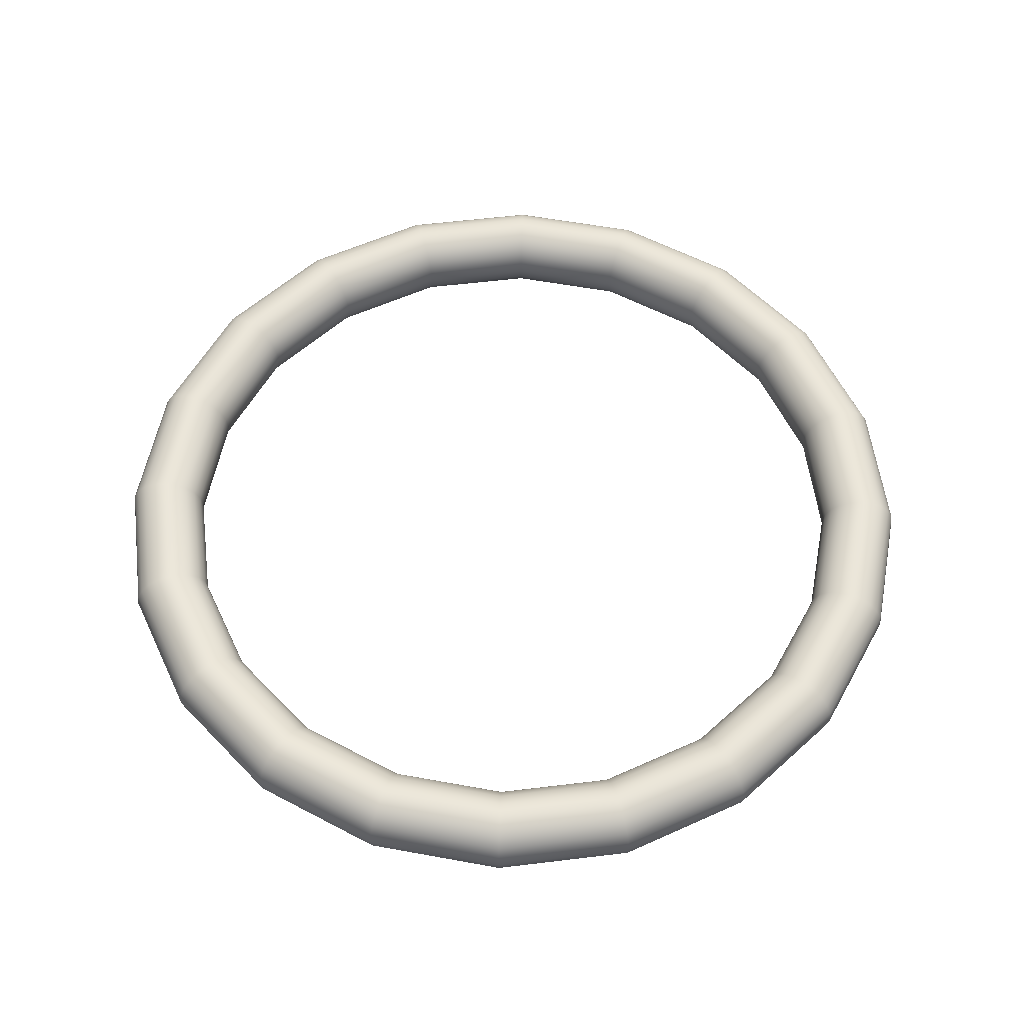
<metadata>
{"format":"obj","ext":"obj","renderer":"f3d","projection":"perspective","resolution":1024,"background":"white","views":[{"elev":57.3,"azim":-142.2,"up":"+Y"}]}
</metadata>
<code>
g default
v 0.856 0 -0.2781
v 0.7281 0 -0.529
v 0.529 0 -0.7281
v 0.2781 0 -0.856
v 0 0 -0.9
v -0.2781 0 -0.856
v -0.529 0 -0.7281
v -0.7281 0 -0.529
v -0.856 0 -0.2781
v -0.9 0 0
v -0.856 0 0.2781
v -0.7281 0 0.529
v -0.529 0 0.7281
v -0.2781 0 0.856
v -0 0 0.9
v 0.2781 0 0.856
v 0.529 0 0.7281
v 0.7281 0 0.529
v 0.856 0 0.2781
v 0.9 0 0
v 0.8606 0.0309 -0.2796
v 0.7321 0.0309 -0.5319
v 0.5319 0.0309 -0.7321
v 0.2796 0.0309 -0.8606
v 0 0.0309 -0.9049
v -0.2796 0.0309 -0.8606
v -0.5319 0.0309 -0.7321
v -0.7321 0.0309 -0.5319
v -0.8606 0.0309 -0.2796
v -0.9049 0.0309 0
v -0.8606 0.0309 0.2796
v -0.7321 0.0309 0.5319
v -0.5319 0.0309 0.7321
v -0.2796 0.0309 0.8606
v -0 0.0309 0.9049
v 0.2796 0.0309 0.8606
v 0.5319 0.0309 0.7321
v 0.7321 0.0309 0.5319
v 0.8606 0.0309 0.2796
v 0.9049 0.0309 0
v 0.8741 0.05878 -0.284
v 0.7436 0.05878 -0.5402
v 0.5402 0.05878 -0.7436
v 0.284 0.05878 -0.8741
v 0 0.05878 -0.9191
v -0.284 0.05878 -0.8741
v -0.5402 0.05878 -0.7436
v -0.7436 0.05878 -0.5402
v -0.8741 0.05878 -0.284
v -0.9191 0.05878 0
v -0.8741 0.05878 0.284
v -0.7436 0.05878 0.5402
v -0.5402 0.05878 0.7436
v -0.284 0.05878 0.8741
v -0 0.05878 0.9191
v 0.284 0.05878 0.8741
v 0.5402 0.05878 0.7436
v 0.7436 0.05878 0.5402
v 0.8741 0.05878 0.284
v 0.9191 0.05878 0
v 0.8952 0.0809 -0.2909
v 0.7615 0.0809 -0.5532
v 0.5532 0.0809 -0.7615
v 0.2909 0.0809 -0.8952
v 0 0.0809 -0.9412
v -0.2909 0.0809 -0.8952
v -0.5532 0.0809 -0.7615
v -0.7615 0.0809 -0.5532
v -0.8952 0.0809 -0.2909
v -0.9412 0.0809 0
v -0.8952 0.0809 0.2909
v -0.7615 0.0809 0.5532
v -0.5532 0.0809 0.7615
v -0.2909 0.0809 0.8952
v -0 0.0809 0.9412
v 0.2909 0.0809 0.8952
v 0.5532 0.0809 0.7615
v 0.7615 0.0809 0.5532
v 0.8952 0.0809 0.2909
v 0.9412 0.0809 0
v 0.9217 0.09511 -0.2995
v 0.784 0.09511 -0.5696
v 0.5696 0.09511 -0.784
v 0.2995 0.09511 -0.9217
v 0 0.09511 -0.9691
v -0.2995 0.09511 -0.9217
v -0.5696 0.09511 -0.784
v -0.784 0.09511 -0.5696
v -0.9217 0.09511 -0.2995
v -0.9691 0.09511 0
v -0.9217 0.09511 0.2995
v -0.784 0.09511 0.5696
v -0.5696 0.09511 0.784
v -0.2995 0.09511 0.9217
v -0 0.09511 0.9691
v 0.2995 0.09511 0.9217
v 0.5696 0.09511 0.784
v 0.784 0.09511 0.5696
v 0.9217 0.09511 0.2995
v 0.9691 0.09511 0
v 0.9511 0.1 -0.309
v 0.809 0.1 -0.5878
v 0.5878 0.1 -0.809
v 0.309 0.1 -0.9511
v 0 0.1 -1
v -0.309 0.1 -0.9511
v -0.5878 0.1 -0.809
v -0.809 0.1 -0.5878
v -0.9511 0.1 -0.309
v -1 0.1 0
v -0.9511 0.1 0.309
v -0.809 0.1 0.5878
v -0.5878 0.1 0.809
v -0.309 0.1 0.9511
v -0 0.1 1
v 0.309 0.1 0.9511
v 0.5878 0.1 0.809
v 0.809 0.1 0.5878
v 0.9511 0.1 0.309
v 1 0.1 0
v 0.9804 0.09511 -0.3186
v 0.834 0.09511 -0.6059
v 0.6059 0.09511 -0.834
v 0.3186 0.09511 -0.9804
v 0 0.09511 -1.031
v -0.3186 0.09511 -0.9804
v -0.6059 0.09511 -0.834
v -0.834 0.09511 -0.6059
v -0.9804 0.09511 -0.3186
v -1.031 0.09511 0
v -0.9804 0.09511 0.3186
v -0.834 0.09511 0.6059
v -0.6059 0.09511 0.834
v -0.3186 0.09511 0.9804
v -0 0.09511 1.031
v 0.3186 0.09511 0.9804
v 0.6059 0.09511 0.834
v 0.834 0.09511 0.6059
v 0.9804 0.09511 0.3186
v 1.031 0.09511 0
v 1.007 0.0809 -0.3272
v 0.8566 0.0809 -0.6223
v 0.6223 0.0809 -0.8566
v 0.3272 0.0809 -1.007
v 0 0.0809 -1.059
v -0.3272 0.0809 -1.007
v -0.6223 0.0809 -0.8566
v -0.8566 0.0809 -0.6223
v -1.007 0.0809 -0.3272
v -1.059 0.0809 0
v -1.007 0.0809 0.3272
v -0.8566 0.0809 0.6223
v -0.6223 0.0809 0.8566
v -0.3272 0.0809 1.007
v -0 0.0809 1.059
v 0.3272 0.0809 1.007
v 0.6223 0.0809 0.8566
v 0.8566 0.0809 0.6223
v 1.007 0.0809 0.3272
v 1.059 0.0809 0
v 1.028 0.05878 -0.334
v 0.8745 0.05878 -0.6353
v 0.6353 0.05878 -0.8745
v 0.334 0.05878 -1.028
v 0 0.05878 -1.081
v -0.334 0.05878 -1.028
v -0.6353 0.05878 -0.8745
v -0.8745 0.05878 -0.6353
v -1.028 0.05878 -0.334
v -1.081 0.05878 0
v -1.028 0.05878 0.334
v -0.8745 0.05878 0.6353
v -0.6353 0.05878 0.8745
v -0.334 0.05878 1.028
v -0 0.05878 1.081
v 0.334 0.05878 1.028
v 0.6353 0.05878 0.8745
v 0.8745 0.05878 0.6353
v 1.028 0.05878 0.334
v 1.081 0.05878 0
v 1.042 0.0309 -0.3384
v 0.886 0.0309 -0.6437
v 0.6437 0.0309 -0.886
v 0.3384 0.0309 -1.042
v 0 0.0309 -1.095
v -0.3384 0.0309 -1.042
v -0.6437 0.0309 -0.886
v -0.886 0.0309 -0.6437
v -1.042 0.0309 -0.3384
v -1.095 0.0309 0
v -1.042 0.0309 0.3384
v -0.886 0.0309 0.6437
v -0.6437 0.0309 0.886
v -0.3384 0.0309 1.042
v -0 0.0309 1.095
v 0.3384 0.0309 1.042
v 0.6437 0.0309 0.886
v 0.886 0.0309 0.6437
v 1.042 0.0309 0.3384
v 1.095 0.0309 0
v 1.046 0 -0.3399
v 0.8899 0 -0.6466
v 0.6466 0 -0.8899
v 0.3399 0 -1.046
v 0 0 -1.1
v -0.3399 0 -1.046
v -0.6466 0 -0.8899
v -0.8899 0 -0.6466
v -1.046 0 -0.3399
v -1.1 0 0
v -1.046 0 0.3399
v -0.8899 0 0.6466
v -0.6466 0 0.8899
v -0.3399 0 1.046
v -0 0 1.1
v 0.3399 0 1.046
v 0.6466 0 0.8899
v 0.8899 0 0.6466
v 1.046 0 0.3399
v 1.1 0 0
v 1.042 -0.0309 -0.3384
v 0.886 -0.0309 -0.6437
v 0.6437 -0.0309 -0.886
v 0.3384 -0.0309 -1.042
v 0 -0.0309 -1.095
v -0.3384 -0.0309 -1.042
v -0.6437 -0.0309 -0.886
v -0.886 -0.0309 -0.6437
v -1.042 -0.0309 -0.3384
v -1.095 -0.0309 0
v -1.042 -0.0309 0.3384
v -0.886 -0.0309 0.6437
v -0.6437 -0.0309 0.886
v -0.3384 -0.0309 1.042
v -0 -0.0309 1.095
v 0.3384 -0.0309 1.042
v 0.6437 -0.0309 0.886
v 0.886 -0.0309 0.6437
v 1.042 -0.0309 0.3384
v 1.095 -0.0309 0
v 1.028 -0.05878 -0.334
v 0.8745 -0.05878 -0.6353
v 0.6353 -0.05878 -0.8745
v 0.334 -0.05878 -1.028
v 0 -0.05878 -1.081
v -0.334 -0.05878 -1.028
v -0.6353 -0.05878 -0.8745
v -0.8745 -0.05878 -0.6353
v -1.028 -0.05878 -0.334
v -1.081 -0.05878 0
v -1.028 -0.05878 0.334
v -0.8745 -0.05878 0.6353
v -0.6353 -0.05878 0.8745
v -0.334 -0.05878 1.028
v -0 -0.05878 1.081
v 0.334 -0.05878 1.028
v 0.6353 -0.05878 0.8745
v 0.8745 -0.05878 0.6353
v 1.028 -0.05878 0.334
v 1.081 -0.05878 0
v 1.007 -0.0809 -0.3272
v 0.8566 -0.0809 -0.6223
v 0.6223 -0.0809 -0.8566
v 0.3272 -0.0809 -1.007
v 0 -0.0809 -1.059
v -0.3272 -0.0809 -1.007
v -0.6223 -0.0809 -0.8566
v -0.8566 -0.0809 -0.6223
v -1.007 -0.0809 -0.3272
v -1.059 -0.0809 0
v -1.007 -0.0809 0.3272
v -0.8566 -0.0809 0.6223
v -0.6223 -0.0809 0.8566
v -0.3272 -0.0809 1.007
v -0 -0.0809 1.059
v 0.3272 -0.0809 1.007
v 0.6223 -0.0809 0.8566
v 0.8566 -0.0809 0.6223
v 1.007 -0.0809 0.3272
v 1.059 -0.0809 0
v 0.9804 -0.09511 -0.3186
v 0.834 -0.09511 -0.6059
v 0.6059 -0.09511 -0.834
v 0.3186 -0.09511 -0.9804
v 0 -0.09511 -1.031
v -0.3186 -0.09511 -0.9804
v -0.6059 -0.09511 -0.834
v -0.834 -0.09511 -0.6059
v -0.9804 -0.09511 -0.3186
v -1.031 -0.09511 0
v -0.9804 -0.09511 0.3186
v -0.834 -0.09511 0.6059
v -0.6059 -0.09511 0.834
v -0.3186 -0.09511 0.9804
v -0 -0.09511 1.031
v 0.3186 -0.09511 0.9804
v 0.6059 -0.09511 0.834
v 0.834 -0.09511 0.6059
v 0.9804 -0.09511 0.3186
v 1.031 -0.09511 0
v 0.9511 -0.1 -0.309
v 0.809 -0.1 -0.5878
v 0.5878 -0.1 -0.809
v 0.309 -0.1 -0.9511
v 0 -0.1 -1
v -0.309 -0.1 -0.9511
v -0.5878 -0.1 -0.809
v -0.809 -0.1 -0.5878
v -0.9511 -0.1 -0.309
v -1 -0.1 0
v -0.9511 -0.1 0.309
v -0.809 -0.1 0.5878
v -0.5878 -0.1 0.809
v -0.309 -0.1 0.9511
v -0 -0.1 1
v 0.309 -0.1 0.9511
v 0.5878 -0.1 0.809
v 0.809 -0.1 0.5878
v 0.9511 -0.1 0.309
v 1 -0.1 0
v 0.9217 -0.09511 -0.2995
v 0.784 -0.09511 -0.5696
v 0.5696 -0.09511 -0.784
v 0.2995 -0.09511 -0.9217
v 0 -0.09511 -0.9691
v -0.2995 -0.09511 -0.9217
v -0.5696 -0.09511 -0.784
v -0.784 -0.09511 -0.5696
v -0.9217 -0.09511 -0.2995
v -0.9691 -0.09511 0
v -0.9217 -0.09511 0.2995
v -0.784 -0.09511 0.5696
v -0.5696 -0.09511 0.784
v -0.2995 -0.09511 0.9217
v -0 -0.09511 0.9691
v 0.2995 -0.09511 0.9217
v 0.5696 -0.09511 0.784
v 0.784 -0.09511 0.5696
v 0.9217 -0.09511 0.2995
v 0.9691 -0.09511 0
v 0.8952 -0.0809 -0.2909
v 0.7615 -0.0809 -0.5532
v 0.5532 -0.0809 -0.7615
v 0.2909 -0.0809 -0.8952
v 0 -0.0809 -0.9412
v -0.2909 -0.0809 -0.8952
v -0.5532 -0.0809 -0.7615
v -0.7615 -0.0809 -0.5532
v -0.8952 -0.0809 -0.2909
v -0.9412 -0.0809 0
v -0.8952 -0.0809 0.2909
v -0.7615 -0.0809 0.5532
v -0.5532 -0.0809 0.7615
v -0.2909 -0.0809 0.8952
v -0 -0.0809 0.9412
v 0.2909 -0.0809 0.8952
v 0.5532 -0.0809 0.7615
v 0.7615 -0.0809 0.5532
v 0.8952 -0.0809 0.2909
v 0.9412 -0.0809 0
v 0.8741 -0.05878 -0.284
v 0.7436 -0.05878 -0.5402
v 0.5402 -0.05878 -0.7436
v 0.284 -0.05878 -0.8741
v 0 -0.05878 -0.9191
v -0.284 -0.05878 -0.8741
v -0.5402 -0.05878 -0.7436
v -0.7436 -0.05878 -0.5402
v -0.8741 -0.05878 -0.284
v -0.9191 -0.05878 0
v -0.8741 -0.05878 0.284
v -0.7436 -0.05878 0.5402
v -0.5402 -0.05878 0.7436
v -0.284 -0.05878 0.8741
v -0 -0.05878 0.9191
v 0.284 -0.05878 0.8741
v 0.5402 -0.05878 0.7436
v 0.7436 -0.05878 0.5402
v 0.8741 -0.05878 0.284
v 0.9191 -0.05878 0
v 0.8606 -0.0309 -0.2796
v 0.7321 -0.0309 -0.5319
v 0.5319 -0.0309 -0.7321
v 0.2796 -0.0309 -0.8606
v 0 -0.0309 -0.9049
v -0.2796 -0.0309 -0.8606
v -0.5319 -0.0309 -0.7321
v -0.7321 -0.0309 -0.5319
v -0.8606 -0.0309 -0.2796
v -0.9049 -0.0309 0
v -0.8606 -0.0309 0.2796
v -0.7321 -0.0309 0.5319
v -0.5319 -0.0309 0.7321
v -0.2796 -0.0309 0.8606
v -0 -0.0309 0.9049
v 0.2796 -0.0309 0.8606
v 0.5319 -0.0309 0.7321
v 0.7321 -0.0309 0.5319
v 0.8606 -0.0309 0.2796
v 0.9049 -0.0309 0
g pTorus1
f 2 1 22
f 22 1 21
f 3 2 23
f 23 2 22
f 4 3 24
f 24 3 23
f 5 4 25
f 25 4 24
f 6 5 26
f 26 5 25
f 7 6 27
f 27 6 26
f 8 7 28
f 28 7 27
f 9 8 29
f 29 8 28
f 10 9 30
f 30 9 29
f 11 10 31
f 31 10 30
f 12 11 32
f 32 11 31
f 13 12 33
f 33 12 32
f 14 13 34
f 34 13 33
f 15 14 35
f 35 14 34
f 16 15 36
f 36 15 35
f 17 16 37
f 37 16 36
f 18 17 38
f 38 17 37
f 19 18 39
f 39 18 38
f 20 19 40
f 40 19 39
f 1 20 21
f 21 20 40
f 22 21 42
f 42 21 41
f 23 22 43
f 43 22 42
f 24 23 44
f 44 23 43
f 25 24 45
f 45 24 44
f 26 25 46
f 46 25 45
f 27 26 47
f 47 26 46
f 28 27 48
f 48 27 47
f 29 28 49
f 49 28 48
f 30 29 50
f 50 29 49
f 31 30 51
f 51 30 50
f 32 31 52
f 52 31 51
f 33 32 53
f 53 32 52
f 34 33 54
f 54 33 53
f 35 34 55
f 55 34 54
f 36 35 56
f 56 35 55
f 37 36 57
f 57 36 56
f 38 37 58
f 58 37 57
f 39 38 59
f 59 38 58
f 40 39 60
f 60 39 59
f 21 40 41
f 41 40 60
f 42 41 62
f 62 41 61
f 43 42 63
f 63 42 62
f 44 43 64
f 64 43 63
f 45 44 65
f 65 44 64
f 46 45 66
f 66 45 65
f 47 46 67
f 67 46 66
f 48 47 68
f 68 47 67
f 49 48 69
f 69 48 68
f 50 49 70
f 70 49 69
f 51 50 71
f 71 50 70
f 52 51 72
f 72 51 71
f 53 52 73
f 73 52 72
f 54 53 74
f 74 53 73
f 55 54 75
f 75 54 74
f 56 55 76
f 76 55 75
f 57 56 77
f 77 56 76
f 58 57 78
f 78 57 77
f 59 58 79
f 79 58 78
f 60 59 80
f 80 59 79
f 41 60 61
f 61 60 80
f 62 61 82
f 82 61 81
f 63 62 83
f 83 62 82
f 64 63 84
f 84 63 83
f 65 64 85
f 85 64 84
f 66 65 86
f 86 65 85
f 67 66 87
f 87 66 86
f 68 67 88
f 88 67 87
f 69 68 89
f 89 68 88
f 70 69 90
f 90 69 89
f 71 70 91
f 91 70 90
f 72 71 92
f 92 71 91
f 73 72 93
f 93 72 92
f 74 73 94
f 94 73 93
f 75 74 95
f 95 74 94
f 76 75 96
f 96 75 95
f 77 76 97
f 97 76 96
f 78 77 98
f 98 77 97
f 79 78 99
f 99 78 98
f 80 79 100
f 100 79 99
f 61 80 81
f 81 80 100
f 82 81 102
f 102 81 101
f 83 82 103
f 103 82 102
f 84 83 104
f 104 83 103
f 85 84 105
f 105 84 104
f 86 85 106
f 106 85 105
f 87 86 107
f 107 86 106
f 88 87 108
f 108 87 107
f 89 88 109
f 109 88 108
f 90 89 110
f 110 89 109
f 91 90 111
f 111 90 110
f 92 91 112
f 112 91 111
f 93 92 113
f 113 92 112
f 94 93 114
f 114 93 113
f 95 94 115
f 115 94 114
f 96 95 116
f 116 95 115
f 97 96 117
f 117 96 116
f 98 97 118
f 118 97 117
f 99 98 119
f 119 98 118
f 100 99 120
f 120 99 119
f 81 100 101
f 101 100 120
f 102 101 122
f 122 101 121
f 103 102 123
f 123 102 122
f 104 103 124
f 124 103 123
f 105 104 125
f 125 104 124
f 106 105 126
f 126 105 125
f 107 106 127
f 127 106 126
f 108 107 128
f 128 107 127
f 109 108 129
f 129 108 128
f 110 109 130
f 130 109 129
f 111 110 131
f 131 110 130
f 112 111 132
f 132 111 131
f 113 112 133
f 133 112 132
f 114 113 134
f 134 113 133
f 115 114 135
f 135 114 134
f 116 115 136
f 136 115 135
f 117 116 137
f 137 116 136
f 118 117 138
f 138 117 137
f 119 118 139
f 139 118 138
f 120 119 140
f 140 119 139
f 101 120 121
f 121 120 140
f 122 121 142
f 142 121 141
f 123 122 143
f 143 122 142
f 124 123 144
f 144 123 143
f 125 124 145
f 145 124 144
f 126 125 146
f 146 125 145
f 127 126 147
f 147 126 146
f 128 127 148
f 148 127 147
f 129 128 149
f 149 128 148
f 130 129 150
f 150 129 149
f 131 130 151
f 151 130 150
f 132 131 152
f 152 131 151
f 133 132 153
f 153 132 152
f 134 133 154
f 154 133 153
f 135 134 155
f 155 134 154
f 136 135 156
f 156 135 155
f 137 136 157
f 157 136 156
f 138 137 158
f 158 137 157
f 139 138 159
f 159 138 158
f 140 139 160
f 160 139 159
f 121 140 141
f 141 140 160
f 142 141 162
f 162 141 161
f 143 142 163
f 163 142 162
f 144 143 164
f 164 143 163
f 145 144 165
f 165 144 164
f 146 145 166
f 166 145 165
f 147 146 167
f 167 146 166
f 148 147 168
f 168 147 167
f 149 148 169
f 169 148 168
f 150 149 170
f 170 149 169
f 151 150 171
f 171 150 170
f 152 151 172
f 172 151 171
f 153 152 173
f 173 152 172
f 154 153 174
f 174 153 173
f 155 154 175
f 175 154 174
f 156 155 176
f 176 155 175
f 157 156 177
f 177 156 176
f 158 157 178
f 178 157 177
f 159 158 179
f 179 158 178
f 160 159 180
f 180 159 179
f 141 160 161
f 161 160 180
f 162 161 182
f 182 161 181
f 163 162 183
f 183 162 182
f 164 163 184
f 184 163 183
f 165 164 185
f 185 164 184
f 166 165 186
f 186 165 185
f 167 166 187
f 187 166 186
f 168 167 188
f 188 167 187
f 169 168 189
f 189 168 188
f 170 169 190
f 190 169 189
f 171 170 191
f 191 170 190
f 172 171 192
f 192 171 191
f 173 172 193
f 193 172 192
f 174 173 194
f 194 173 193
f 175 174 195
f 195 174 194
f 176 175 196
f 196 175 195
f 177 176 197
f 197 176 196
f 178 177 198
f 198 177 197
f 179 178 199
f 199 178 198
f 180 179 200
f 200 179 199
f 161 180 181
f 181 180 200
f 182 181 202
f 202 181 201
f 183 182 203
f 203 182 202
f 184 183 204
f 204 183 203
f 185 184 205
f 205 184 204
f 186 185 206
f 206 185 205
f 187 186 207
f 207 186 206
f 188 187 208
f 208 187 207
f 189 188 209
f 209 188 208
f 190 189 210
f 210 189 209
f 191 190 211
f 211 190 210
f 192 191 212
f 212 191 211
f 193 192 213
f 213 192 212
f 194 193 214
f 214 193 213
f 195 194 215
f 215 194 214
f 196 195 216
f 216 195 215
f 197 196 217
f 217 196 216
f 198 197 218
f 218 197 217
f 199 198 219
f 219 198 218
f 200 199 220
f 220 199 219
f 181 200 201
f 201 200 220
f 202 201 222
f 222 201 221
f 203 202 223
f 223 202 222
f 204 203 224
f 224 203 223
f 205 204 225
f 225 204 224
f 206 205 226
f 226 205 225
f 207 206 227
f 227 206 226
f 208 207 228
f 228 207 227
f 209 208 229
f 229 208 228
f 210 209 230
f 230 209 229
f 211 210 231
f 231 210 230
f 212 211 232
f 232 211 231
f 213 212 233
f 233 212 232
f 214 213 234
f 234 213 233
f 215 214 235
f 235 214 234
f 216 215 236
f 236 215 235
f 217 216 237
f 237 216 236
f 218 217 238
f 238 217 237
f 219 218 239
f 239 218 238
f 220 219 240
f 240 219 239
f 201 220 221
f 221 220 240
f 222 221 242
f 242 221 241
f 223 222 243
f 243 222 242
f 224 223 244
f 244 223 243
f 225 224 245
f 245 224 244
f 226 225 246
f 246 225 245
f 227 226 247
f 247 226 246
f 228 227 248
f 248 227 247
f 229 228 249
f 249 228 248
f 230 229 250
f 250 229 249
f 231 230 251
f 251 230 250
f 232 231 252
f 252 231 251
f 233 232 253
f 253 232 252
f 234 233 254
f 254 233 253
f 235 234 255
f 255 234 254
f 236 235 256
f 256 235 255
f 237 236 257
f 257 236 256
f 238 237 258
f 258 237 257
f 239 238 259
f 259 238 258
f 240 239 260
f 260 239 259
f 221 240 241
f 241 240 260
f 242 241 262
f 262 241 261
f 243 242 263
f 263 242 262
f 244 243 264
f 264 243 263
f 245 244 265
f 265 244 264
f 246 245 266
f 266 245 265
f 247 246 267
f 267 246 266
f 248 247 268
f 268 247 267
f 249 248 269
f 269 248 268
f 250 249 270
f 270 249 269
f 251 250 271
f 271 250 270
f 252 251 272
f 272 251 271
f 253 252 273
f 273 252 272
f 254 253 274
f 274 253 273
f 255 254 275
f 275 254 274
f 256 255 276
f 276 255 275
f 257 256 277
f 277 256 276
f 258 257 278
f 278 257 277
f 259 258 279
f 279 258 278
f 260 259 280
f 280 259 279
f 241 260 261
f 261 260 280
f 262 261 282
f 282 261 281
f 263 262 283
f 283 262 282
f 264 263 284
f 284 263 283
f 265 264 285
f 285 264 284
f 266 265 286
f 286 265 285
f 267 266 287
f 287 266 286
f 268 267 288
f 288 267 287
f 269 268 289
f 289 268 288
f 270 269 290
f 290 269 289
f 271 270 291
f 291 270 290
f 272 271 292
f 292 271 291
f 273 272 293
f 293 272 292
f 274 273 294
f 294 273 293
f 275 274 295
f 295 274 294
f 276 275 296
f 296 275 295
f 277 276 297
f 297 276 296
f 278 277 298
f 298 277 297
f 279 278 299
f 299 278 298
f 280 279 300
f 300 279 299
f 261 280 281
f 281 280 300
f 282 281 302
f 302 281 301
f 283 282 303
f 303 282 302
f 284 283 304
f 304 283 303
f 285 284 305
f 305 284 304
f 286 285 306
f 306 285 305
f 287 286 307
f 307 286 306
f 288 287 308
f 308 287 307
f 289 288 309
f 309 288 308
f 290 289 310
f 310 289 309
f 291 290 311
f 311 290 310
f 292 291 312
f 312 291 311
f 293 292 313
f 313 292 312
f 294 293 314
f 314 293 313
f 295 294 315
f 315 294 314
f 296 295 316
f 316 295 315
f 297 296 317
f 317 296 316
f 298 297 318
f 318 297 317
f 299 298 319
f 319 298 318
f 300 299 320
f 320 299 319
f 281 300 301
f 301 300 320
f 302 301 322
f 322 301 321
f 303 302 323
f 323 302 322
f 304 303 324
f 324 303 323
f 305 304 325
f 325 304 324
f 306 305 326
f 326 305 325
f 307 306 327
f 327 306 326
f 308 307 328
f 328 307 327
f 309 308 329
f 329 308 328
f 310 309 330
f 330 309 329
f 311 310 331
f 331 310 330
f 312 311 332
f 332 311 331
f 313 312 333
f 333 312 332
f 314 313 334
f 334 313 333
f 315 314 335
f 335 314 334
f 316 315 336
f 336 315 335
f 317 316 337
f 337 316 336
f 318 317 338
f 338 317 337
f 319 318 339
f 339 318 338
f 320 319 340
f 340 319 339
f 301 320 321
f 321 320 340
f 322 321 342
f 342 321 341
f 323 322 343
f 343 322 342
f 324 323 344
f 344 323 343
f 325 324 345
f 345 324 344
f 326 325 346
f 346 325 345
f 327 326 347
f 347 326 346
f 328 327 348
f 348 327 347
f 329 328 349
f 349 328 348
f 330 329 350
f 350 329 349
f 331 330 351
f 351 330 350
f 332 331 352
f 352 331 351
f 333 332 353
f 353 332 352
f 334 333 354
f 354 333 353
f 335 334 355
f 355 334 354
f 336 335 356
f 356 335 355
f 337 336 357
f 357 336 356
f 338 337 358
f 358 337 357
f 339 338 359
f 359 338 358
f 340 339 360
f 360 339 359
f 321 340 341
f 341 340 360
f 342 341 362
f 362 341 361
f 343 342 363
f 363 342 362
f 344 343 364
f 364 343 363
f 345 344 365
f 365 344 364
f 346 345 366
f 366 345 365
f 347 346 367
f 367 346 366
f 348 347 368
f 368 347 367
f 349 348 369
f 369 348 368
f 350 349 370
f 370 349 369
f 351 350 371
f 371 350 370
f 352 351 372
f 372 351 371
f 353 352 373
f 373 352 372
f 354 353 374
f 374 353 373
f 355 354 375
f 375 354 374
f 356 355 376
f 376 355 375
f 357 356 377
f 377 356 376
f 358 357 378
f 378 357 377
f 359 358 379
f 379 358 378
f 360 359 380
f 380 359 379
f 341 360 361
f 361 360 380
f 362 361 382
f 382 361 381
f 363 362 383
f 383 362 382
f 364 363 384
f 384 363 383
f 365 364 385
f 385 364 384
f 366 365 386
f 386 365 385
f 367 366 387
f 387 366 386
f 368 367 388
f 388 367 387
f 369 368 389
f 389 368 388
f 370 369 390
f 390 369 389
f 371 370 391
f 391 370 390
f 372 371 392
f 392 371 391
f 373 372 393
f 393 372 392
f 374 373 394
f 394 373 393
f 375 374 395
f 395 374 394
f 376 375 396
f 396 375 395
f 377 376 397
f 397 376 396
f 378 377 398
f 398 377 397
f 379 378 399
f 399 378 398
f 380 379 400
f 400 379 399
f 361 380 381
f 381 380 400
f 382 381 2
f 2 381 1
f 383 382 3
f 3 382 2
f 384 383 4
f 4 383 3
f 385 384 5
f 5 384 4
f 386 385 6
f 6 385 5
f 387 386 7
f 7 386 6
f 388 387 8
f 8 387 7
f 389 388 9
f 9 388 8
f 390 389 10
f 10 389 9
f 391 390 11
f 11 390 10
f 392 391 12
f 12 391 11
f 393 392 13
f 13 392 12
f 394 393 14
f 14 393 13
f 395 394 15
f 15 394 14
f 396 395 16
f 16 395 15
f 397 396 17
f 17 396 16
f 398 397 18
f 18 397 17
f 399 398 19
f 19 398 18
f 400 399 20
f 20 399 19
f 381 400 1
f 1 400 20

</code>
